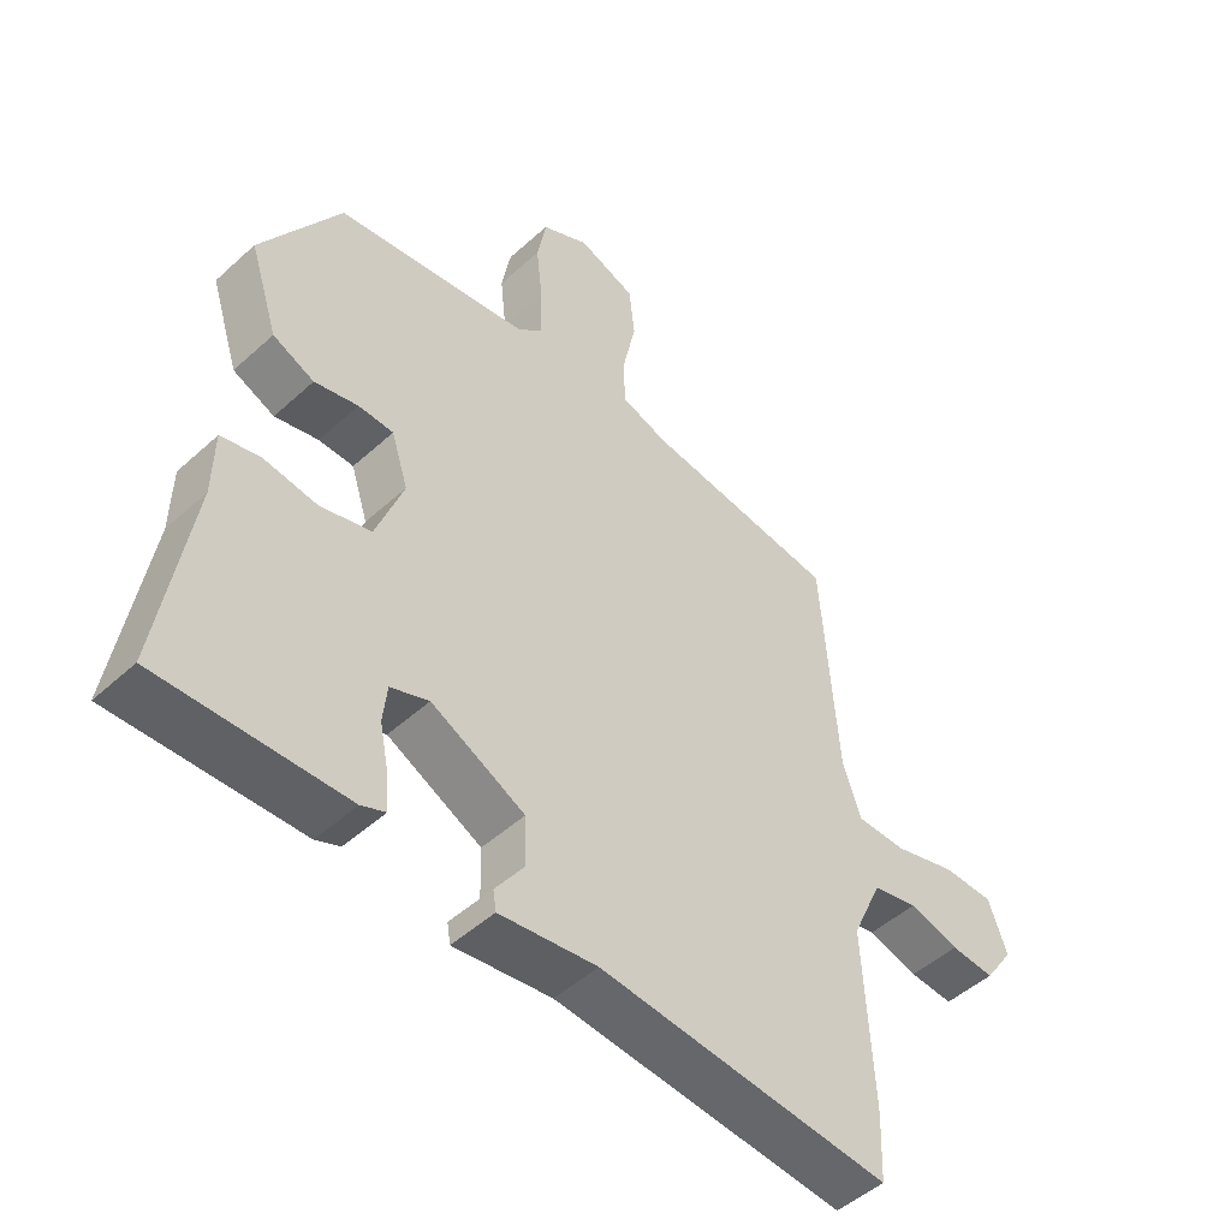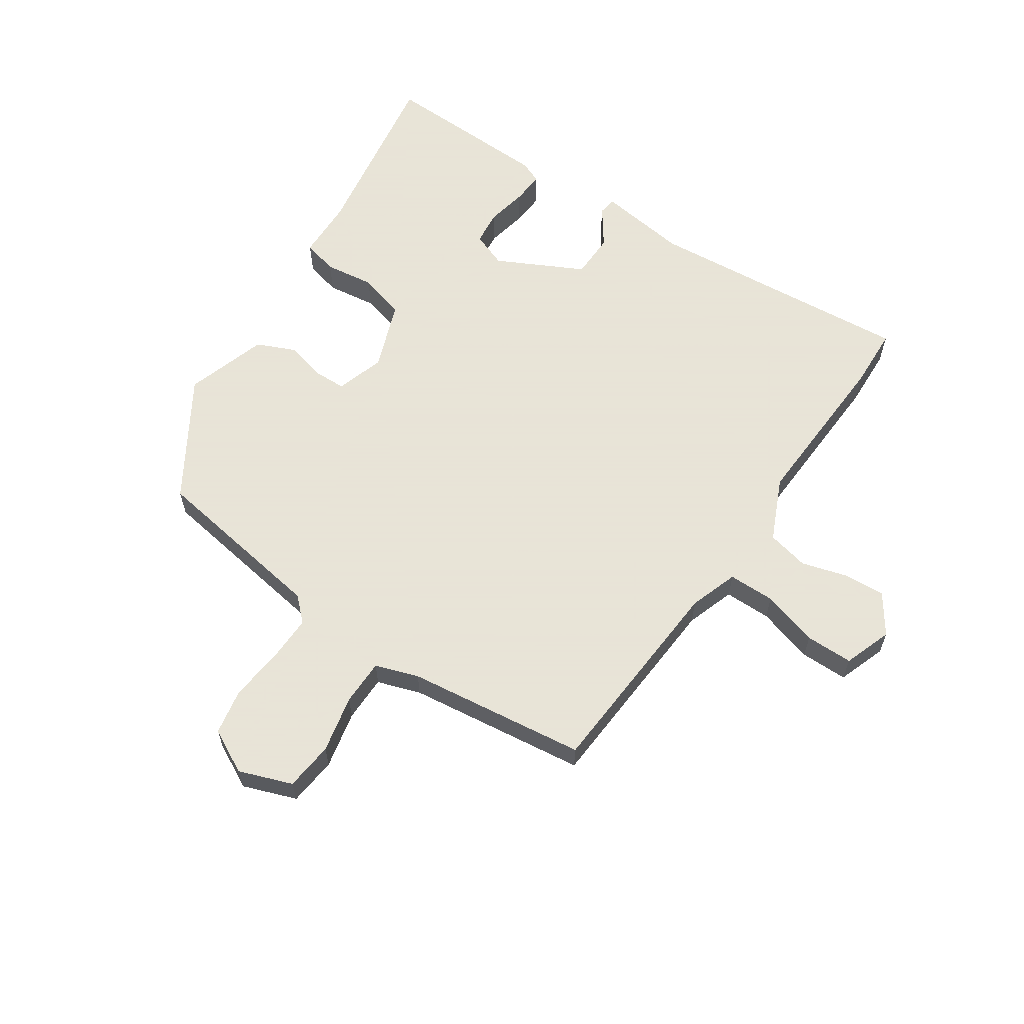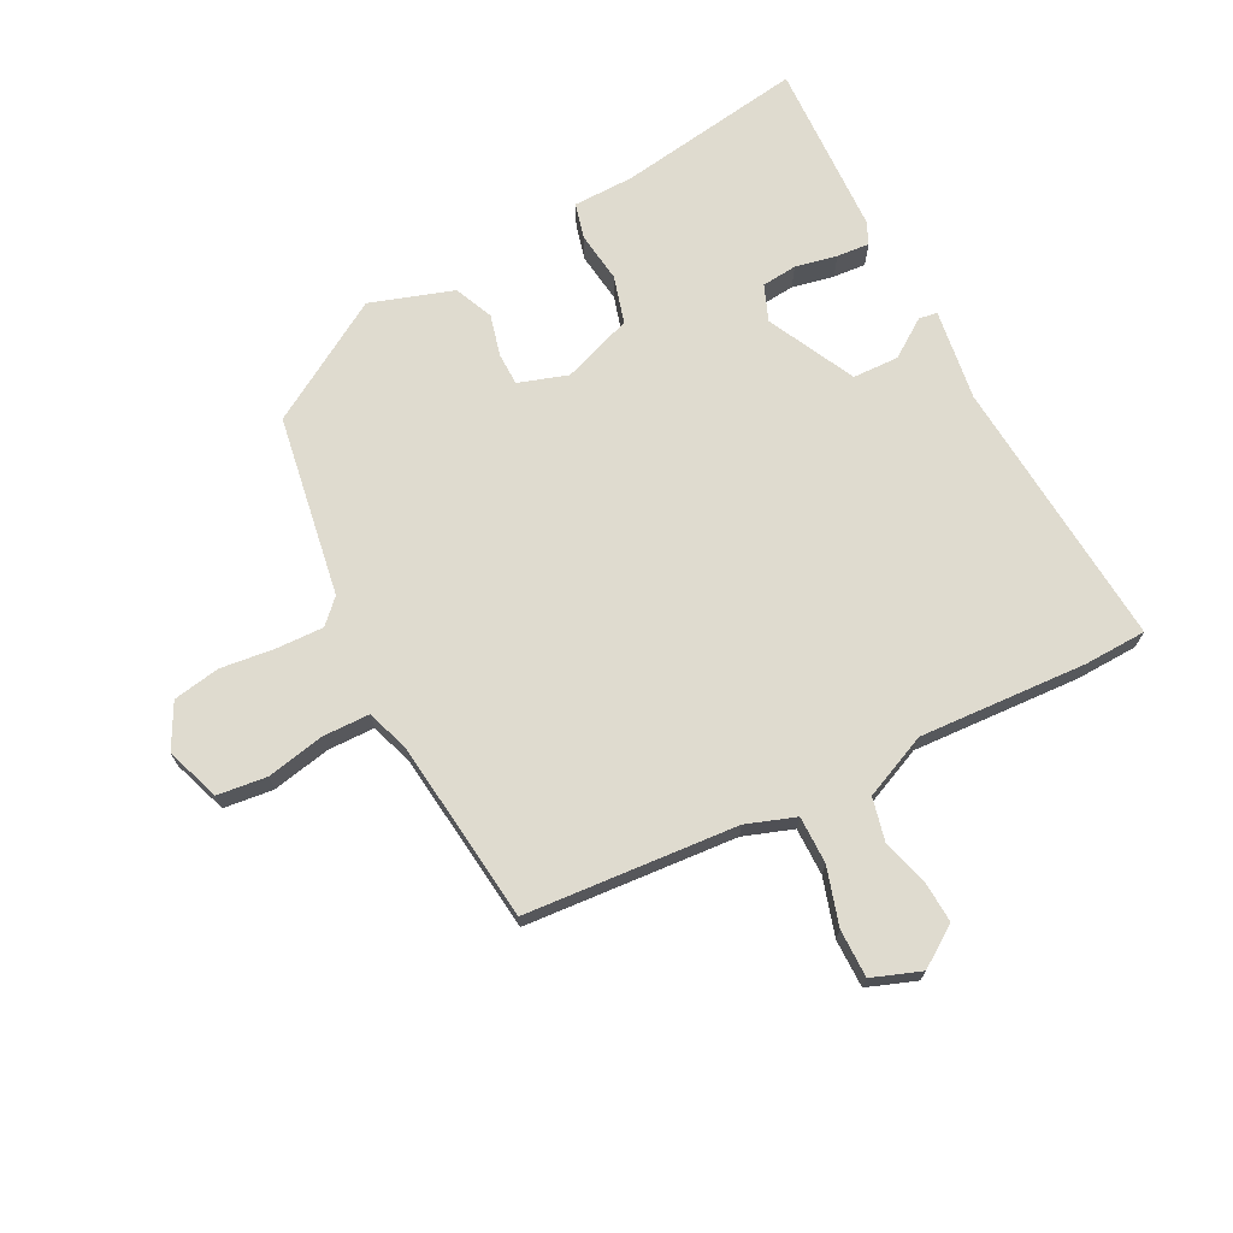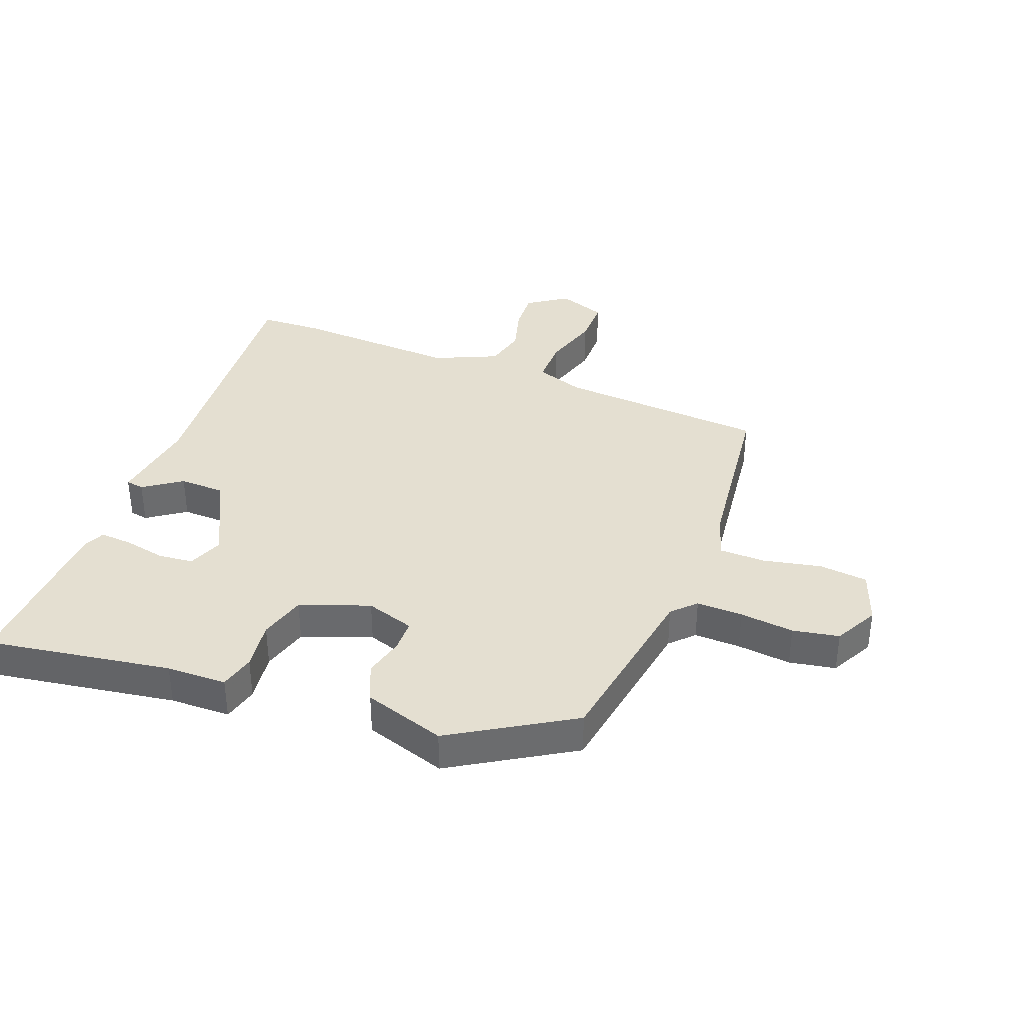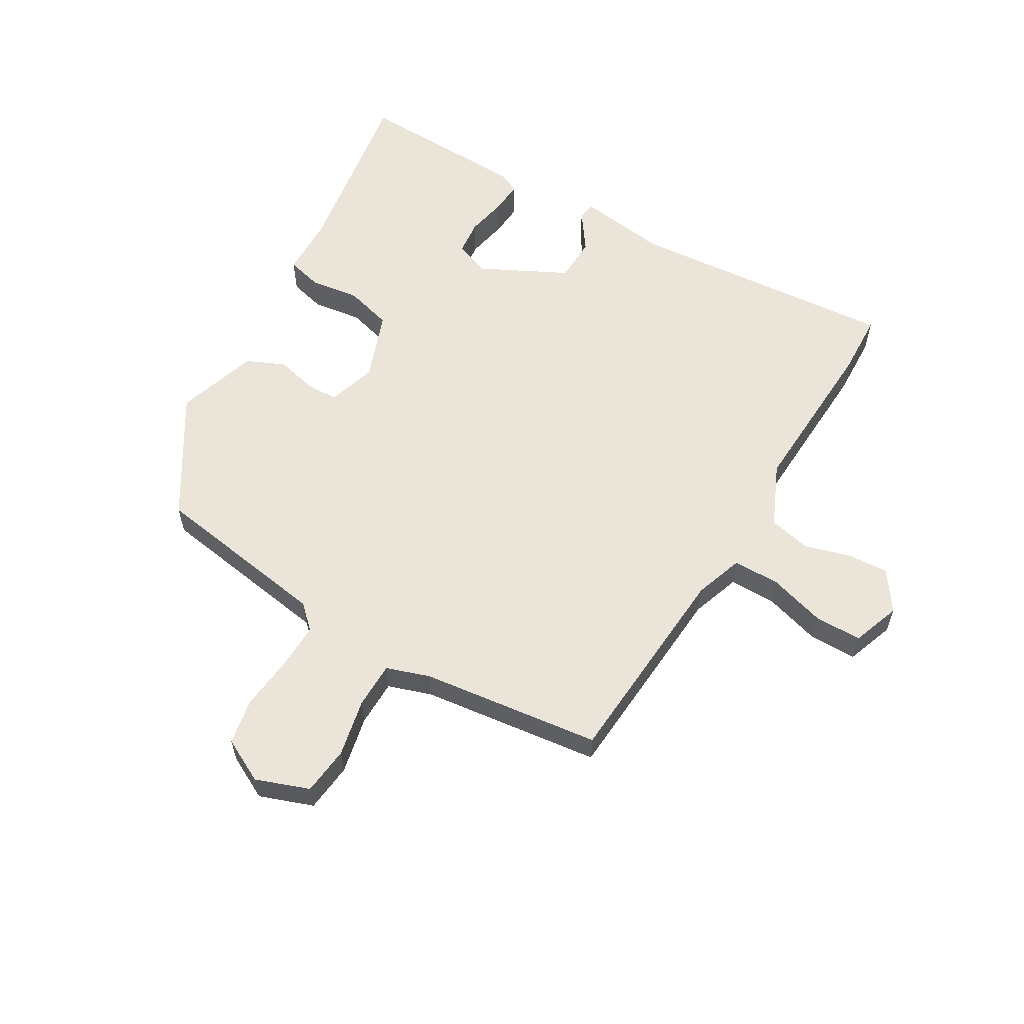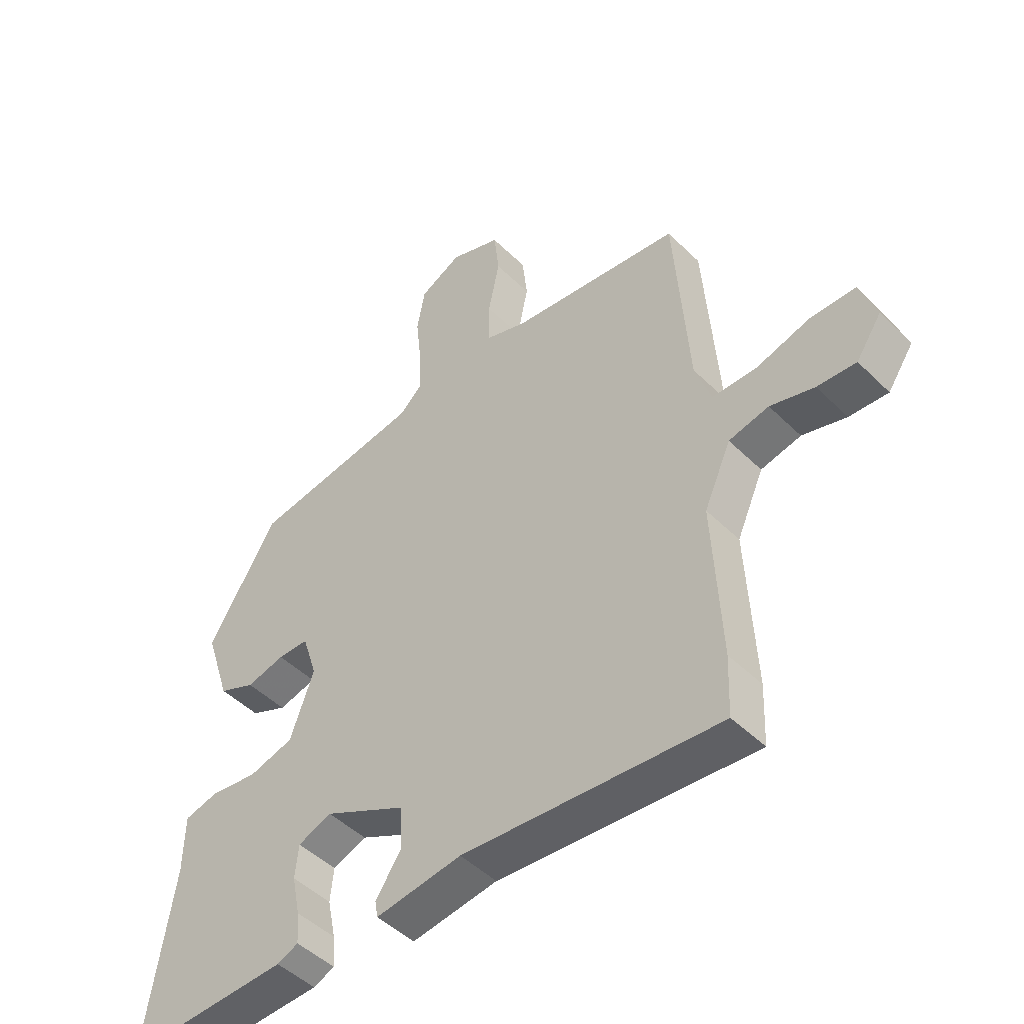
<metadata>
{"format":"obj","ext":"obj","renderer":"f3d","projection":"perspective","resolution":1024,"background":"white","views":[{"elev":-49.1,"azim":-44.9,"up":"+Z"},{"elev":61.4,"azim":33.7,"up":"+Y"},{"elev":70.4,"azim":63.0,"up":"+Y"},{"elev":36.8,"azim":-69.0,"up":"+Y"},{"elev":58.8,"azim":30.3,"up":"+Y"},{"elev":-47.5,"azim":42.3,"up":"+Z"}]}
</metadata>
<code>
v 0.503 0.07 -0.432
v 0.499 0.07 -0.535
v 0.05 0.07 -0.499
v -0.1 0.07 -0.52
v -0.105 0.07 -0.49
v -0.061 0.07 -0.427
v -0.063 0.07 -0.351
v -0.207 0.07 -0.279
v -0.266 0.07 -0.302
v -0.272 0.07 -0.36
v -0.258 0.07 -0.429
v -0.254 0.07 -0.483
v -0.291 0.07 -0.499
v -0.577 0.07 -0.509
v -0.529 0.07 -0.203
v -0.527 0.07 -0.103
v -0.468 0.07 -0.088
v -0.385 0.07 -0.099
v -0.307 0.07 -0.077
v -0.265 0.07 0.038
v -0.291 0.07 0.119
v -0.345 0.07 0.12
v -0.412 0.07 0.103
v -0.476 0.07 0.131
v -0.52 0.07 0.267
v -0.399 0.07 0.465
v -0.1 0.07 0.513
v -0.062 0.07 0.55
v -0.064 0.07 0.627
v -0.074 0.07 0.717
v -0.06 0.07 0.794
v 0.013 0.07 0.832
v 0.102 0.07 0.8
v 0.111 0.07 0.719
v 0.091 0.07 0.623
v 0.092 0.07 0.546
v 0.164 0.07 0.522
v 0.463 0.07 0.486
v 0.488 0.07 0.138
v 0.516 0.07 0.057
v 0.594 0.07 0.057
v 0.688 0.07 0.085
v 0.767 0.07 0.085
v 0.796 0.07 0.005
v 0.751 0.07 -0.061
v 0.683 0.07 -0.057
v 0.606 0.07 -0.035
v 0.536 0.07 -0.051
v 0.489 0.07 -0.156
v 0.503 0 -0.432
v 0.499 0 -0.535
v 0.05 0 -0.499
v -0.1 0 -0.52
v -0.105 0 -0.49
v -0.061 0 -0.427
v -0.063 0 -0.351
v -0.207 0 -0.279
v -0.266 0 -0.302
v -0.272 0 -0.36
v -0.258 0 -0.429
v -0.254 0 -0.483
v -0.291 0 -0.499
v -0.577 0 -0.509
v -0.529 0 -0.203
v -0.527 0 -0.103
v -0.468 0 -0.088
v -0.385 0 -0.099
v -0.307 0 -0.077
v -0.265 0 0.038
v -0.291 0 0.119
v -0.345 0 0.12
v -0.412 0 0.103
v -0.476 0 0.131
v -0.52 0 0.267
v -0.399 0 0.465
v -0.1 0 0.513
v -0.062 0 0.55
v -0.064 0 0.627
v -0.074 0 0.717
v -0.06 0 0.794
v 0.013 0 0.832
v 0.102 0 0.8
v 0.111 0 0.719
v 0.091 0 0.623
v 0.092 0 0.546
v 0.164 0 0.522
v 0.463 0 0.486
v 0.488 0 0.138
v 0.516 0 0.057
v 0.594 0 0.057
v 0.688 0 0.085
v 0.767 0 0.085
v 0.796 0 0.005
v 0.751 0 -0.061
v 0.683 0 -0.057
v 0.606 0 -0.035
v 0.536 0 -0.051
v 0.489 0 -0.156
f 44 45 46 47
f 42 43 44 47
f 41 42 47 48
f 40 41 48
f 39 40 48 49
f 37 38 39 49
f 32 33 34 35
f 32 35 36
f 29 30 31 32
f 28 29 32 36
f 27 28 36 37
f 22 23 24 25
f 21 22 25 26
f 20 21 26 27
f 15 16 17 18
f 15 18 19
f 14 15 19
f 13 14 19
f 10 11 12 13
f 9 10 13 19
f 8 9 19 20
f 3 4 5 6
f 3 6 7
f 2 3 7
f 20 27 37 49
f 7 8 20 49
f 1 2 7 49
f 96 95 94 93
f 96 93 92 91
f 97 96 91 90
f 97 90 89
f 98 97 89 88
f 98 88 87 86
f 84 83 82 81
f 85 84 81
f 81 80 79 78
f 85 81 78 77
f 86 85 77 76
f 74 73 72 71
f 75 74 71 70
f 76 75 70 69
f 67 66 65 64
f 68 67 64
f 68 64 63
f 68 63 62
f 62 61 60 59
f 68 62 59 58
f 69 68 58 57
f 55 54 53 52
f 56 55 52
f 56 52 51
f 98 86 76 69
f 98 69 57 56
f 98 56 51 50
f 1 50 51 2
f 2 51 52 3
f 3 52 53 4
f 4 53 54 5
f 5 54 55 6
f 6 55 56 7
f 7 56 57 8
f 8 57 58 9
f 9 58 59 10
f 10 59 60 11
f 11 60 61 12
f 12 61 62 13
f 13 62 63 14
f 14 63 64 15
f 15 64 65 16
f 16 65 66 17
f 17 66 67 18
f 18 67 68 19
f 19 68 69 20
f 20 69 70 21
f 21 70 71 22
f 22 71 72 23
f 23 72 73 24
f 24 73 74 25
f 25 74 75 26
f 26 75 76 27
f 27 76 77 28
f 28 77 78 29
f 29 78 79 30
f 30 79 80 31
f 31 80 81 32
f 32 81 82 33
f 33 82 83 34
f 34 83 84 35
f 35 84 85 36
f 36 85 86 37
f 37 86 87 38
f 38 87 88 39
f 39 88 89 40
f 40 89 90 41
f 41 90 91 42
f 42 91 92 43
f 43 92 93 44
f 44 93 94 45
f 45 94 95 46
f 46 95 96 47
f 47 96 97 48
f 48 97 98 49
f 49 98 50 1

</code>
